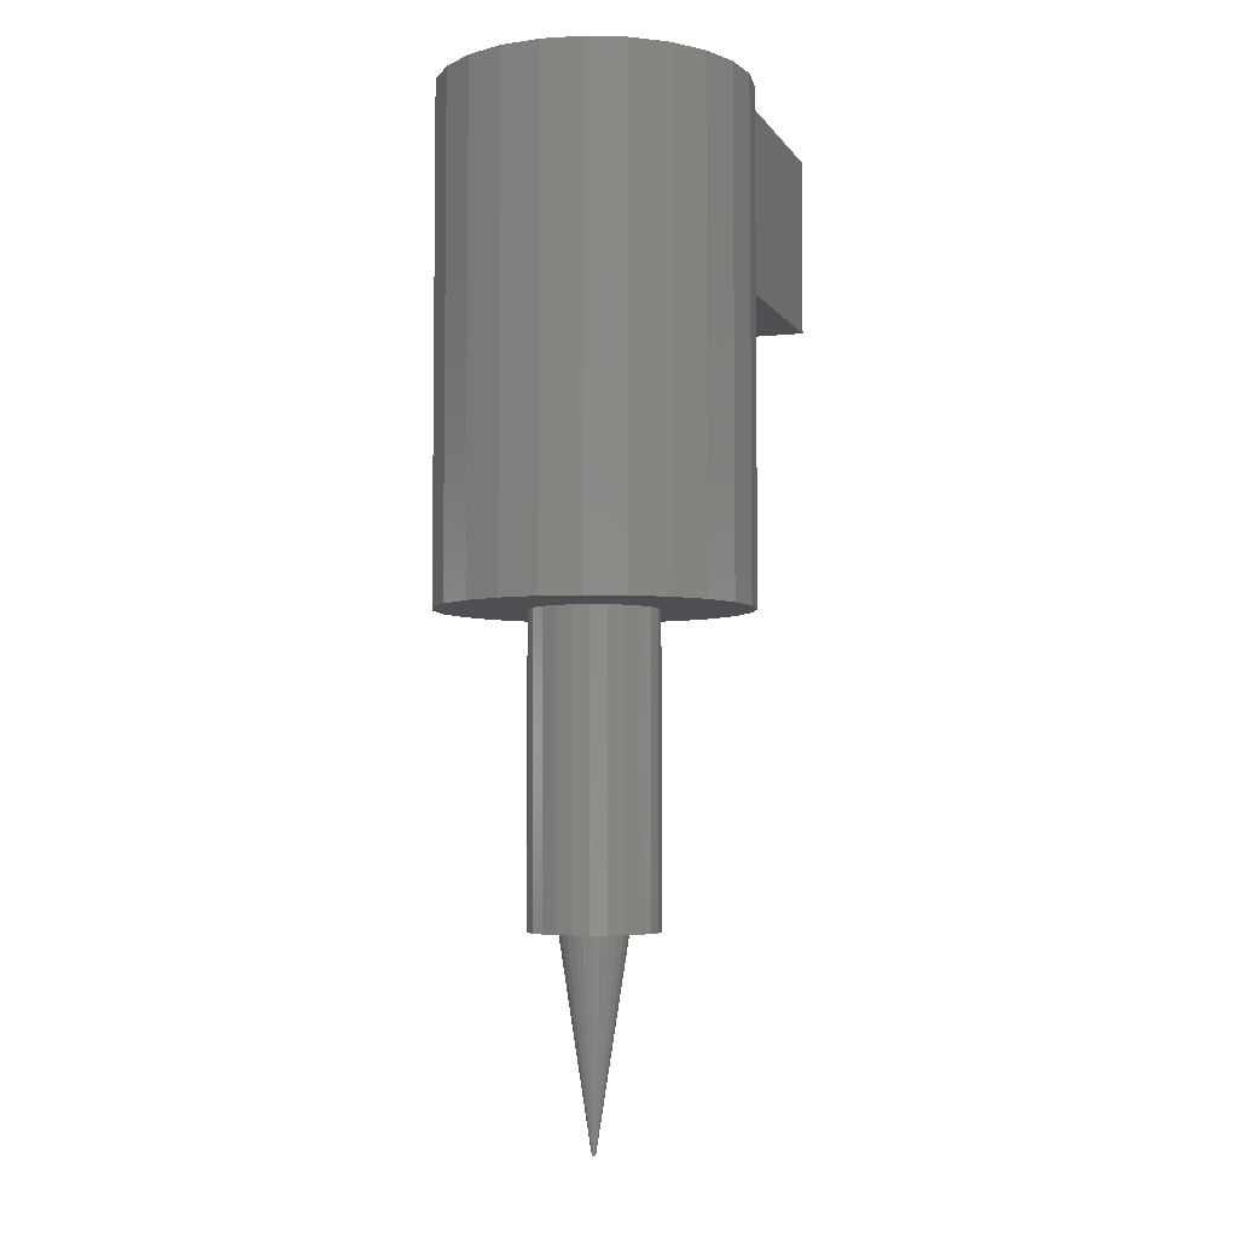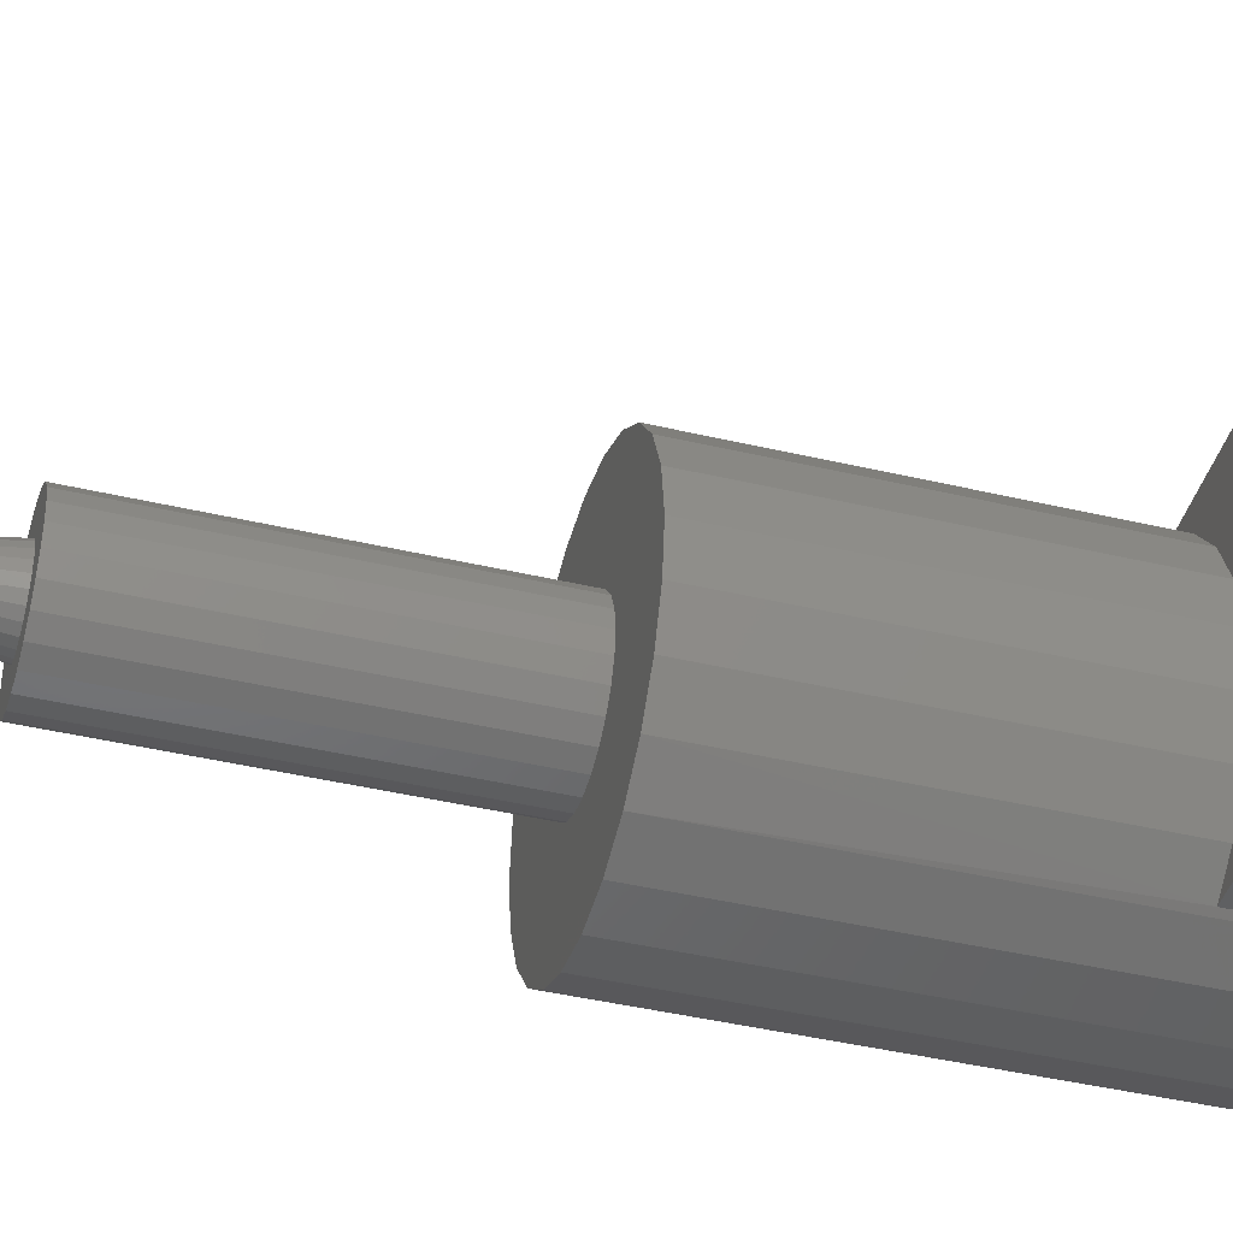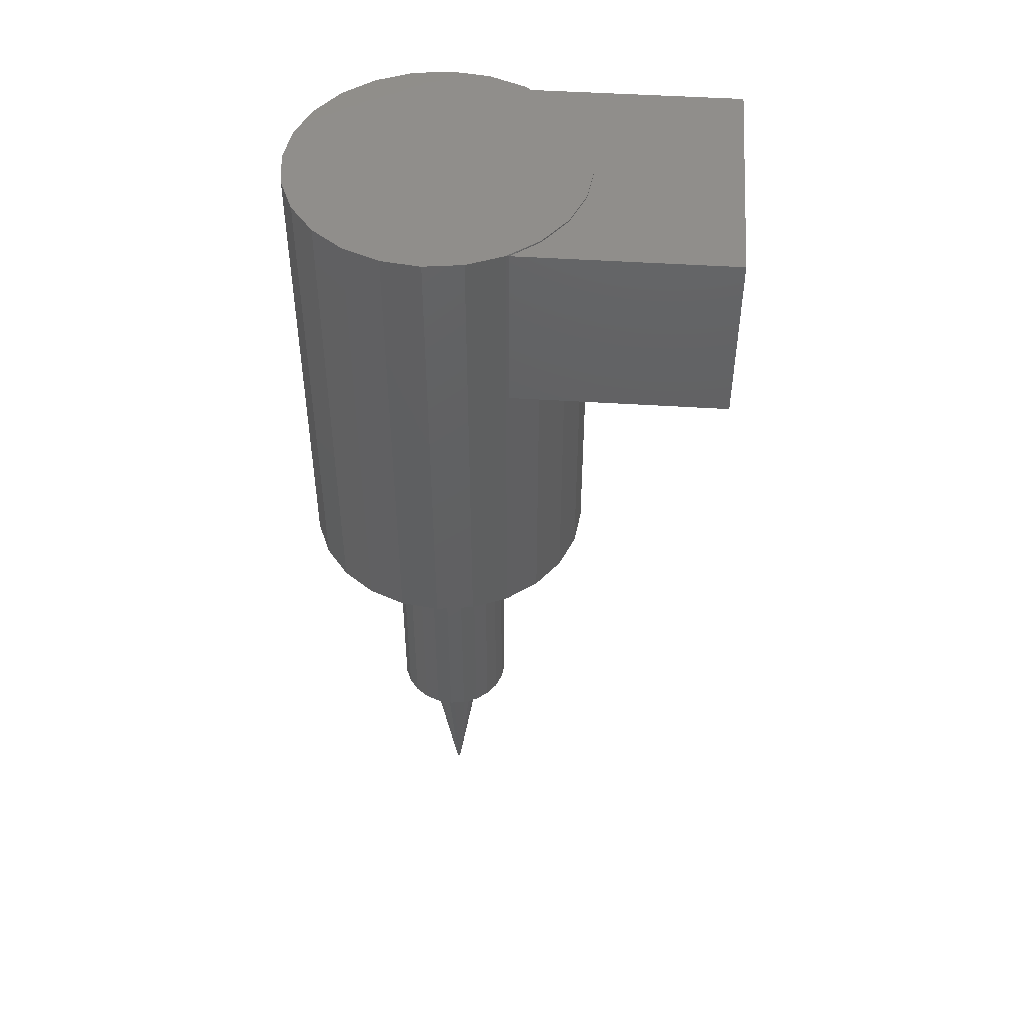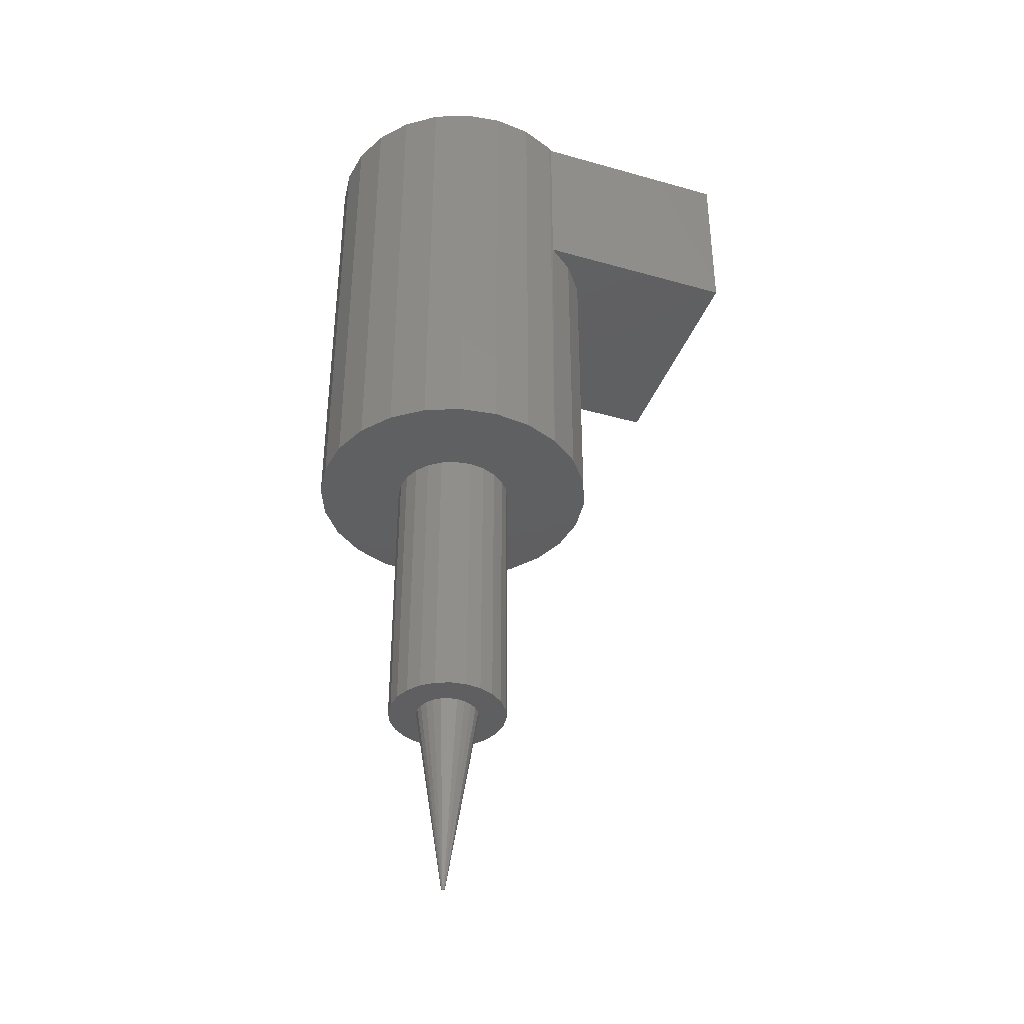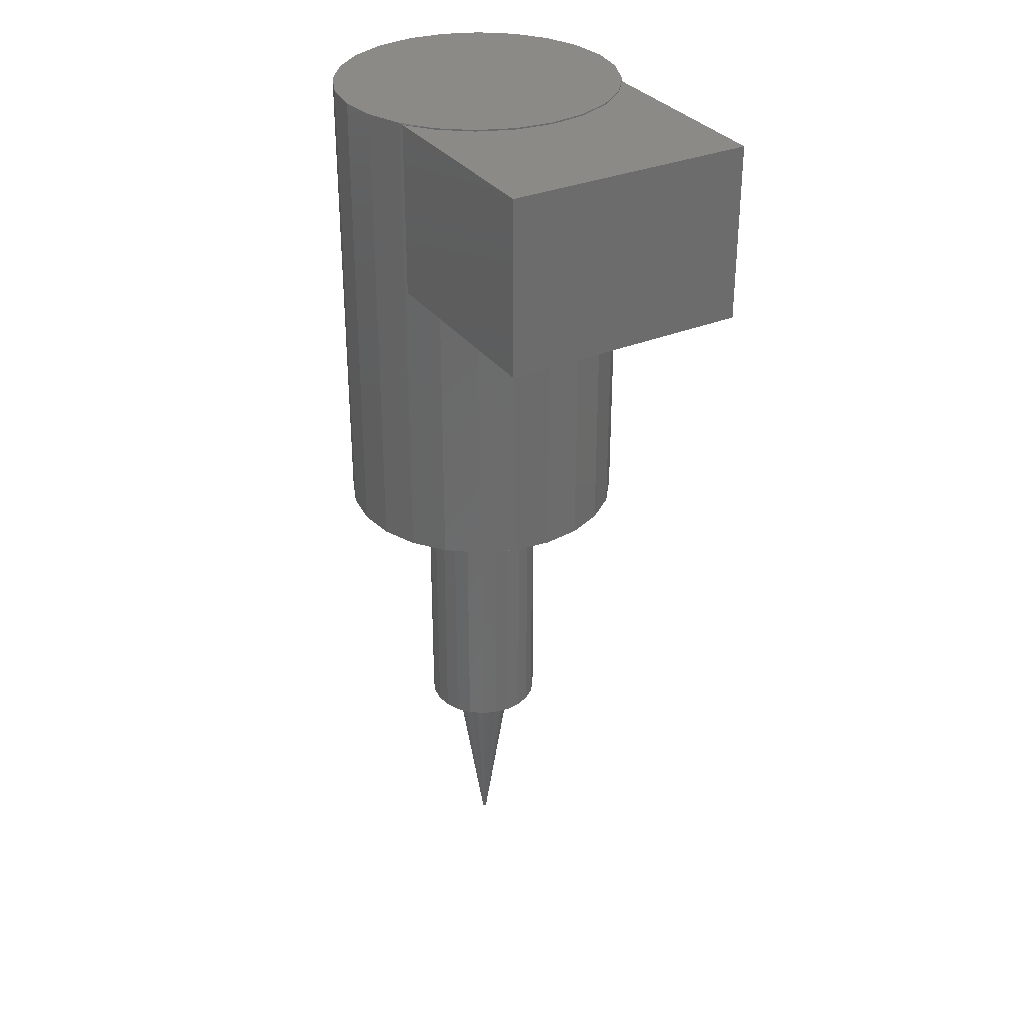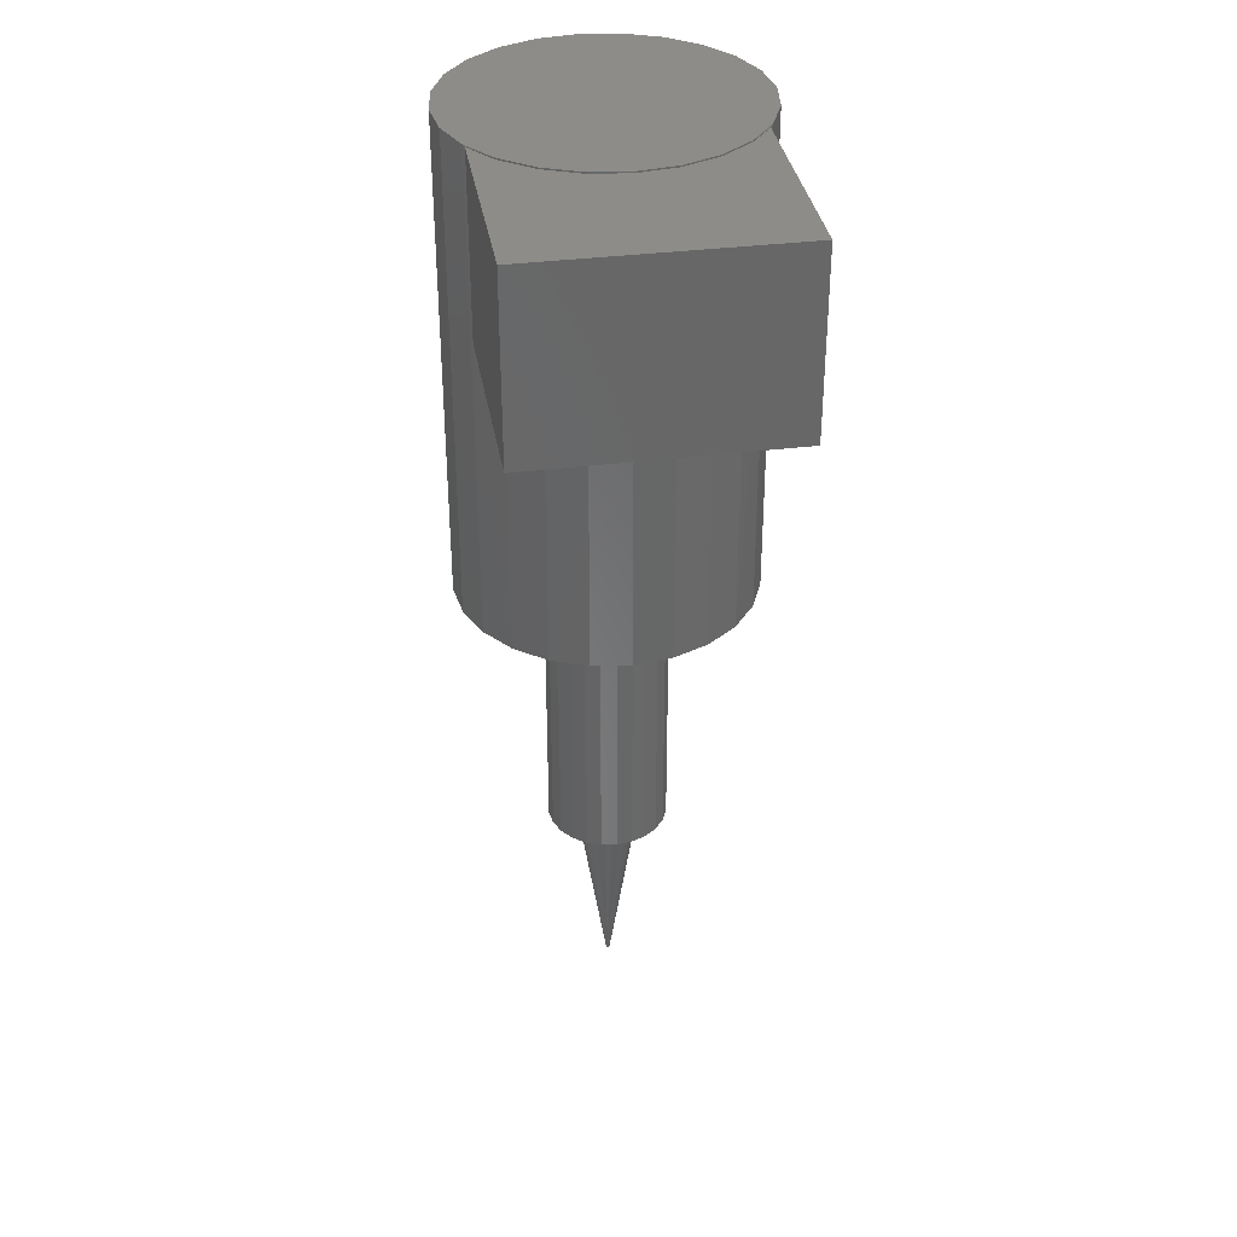
<metadata>
{"format":"stl","ext":"stl","renderer":"f3d","projection":"perspective","resolution":1024,"background":"white","views":[{"elev":-4.7,"azim":108.2,"up":"+Z"},{"elev":-42.1,"azim":-105.9,"up":"+Y"},{"elev":48.1,"azim":-175.9,"up":"+Z"},{"elev":-39.0,"azim":160.4,"up":"+Z"},{"elev":32.1,"azim":-120.3,"up":"+Z"},{"elev":35.4,"azim":-99.5,"up":"+Z"}]}
</metadata>
<code>
# stl→obj: 216 verts, 428 faces
v -89.61 39 245.6
v -89.61 -39 245.6
v -89.61 -39 301
v -89.61 39 301
v -39.76 22.76 301
v -32.46 32.26 301
v -32.46 -32.66 301
v -39.76 -23.16 301
v -45.91 -0.2 301
v -44.35 11.68 301
v -24.54 -39 301
v -44.35 -12.08 301
v -23.9 39 301
v -44.35 11.68 245.6
v -45.91 -0.2 245.6
v -44.35 -12.08 245.6
v -32.46 -32.66 245.6
v -24.54 -39 245.6
v -39.76 -23.16 245.6
v -23.9 39 245.6
v -32.46 32.26 245.6
v -39.76 22.76 245.6
v 44.35 -12.08 301.4
v 45.91 -0.2 301.4
v 0 -0.2 301.4
v 44.35 11.68 301.4
v 39.76 22.76 301.4
v 32.46 32.26 301.4
v 22.95 39.56 301.4
v 11.88 44.15 301.4
v -0 45.71 301.4
v -11.88 44.15 301.4
v -22.95 39.56 301.4
v -32.46 32.26 301.4
v -39.76 22.76 301.4
v -44.35 11.68 301.4
v -45.91 -0.2 301.4
v -44.35 -12.08 301.4
v 32.46 -32.66 301.4
v 39.76 -23.16 301.4
v -39.76 -23.16 301.4
v -32.46 -32.66 301.4
v -22.95 -39.96 301.4
v -11.88 -44.55 301.4
v 0 -46.11 301.4
v 11.88 -44.55 301.4
v 22.95 -39.96 301.4
v 0.1732 -0.1 61.42
v 0.1932 -0.1482 61.42
v 0 -0.2 61.42
v 0.1414 -0.05858 61.42
v 0.1 -0.02679 61.42
v 0.05176 -0.006815 61.42
v -0 0 61.42
v -0.05176 -0.006815 61.42
v -0.1 -0.02679 61.42
v -0.1414 -0.3414 61.42
v -0.1732 -0.3 61.42
v -0.1932 -0.2518 61.42
v -0.05176 -0.3932 61.42
v -0.1 -0.3732 61.42
v -0.2 -0.2 61.42
v -0.1932 -0.1482 61.42
v -0.1732 -0.1 61.42
v 0 -0.4 61.42
v 0.05176 -0.3932 61.42
v 0.1 -0.3732 61.42
v 0.1414 -0.3414 61.42
v 0.1732 -0.3 61.42
v -0.1414 -0.05858 61.42
v 0.1932 -0.2518 61.42
v 0.2 -0.2 61.42
v -0.1732 -0.3 -0
v -0.1932 -0.2518 -0
v -0.05176 -0.006815 -0
v -0 0 -0
v -0.2 -0.2 -0
v -0.1414 -0.3414 -0
v -0.1 -0.3732 -0
v -0.05176 -0.3932 -0
v 0 -0.4 -0
v 0.05176 -0.3932 -0
v 0.1 -0.3732 -0
v 0.1414 -0.3414 -0
v 0.1732 -0.3 -0
v 0.1932 -0.2518 -0
v 0.2 -0.2 -0
v 0.1932 -0.1482 -0
v 0.1732 -0.1 -0
v 0.1414 -0.05858 -0
v 0.1 -0.02679 -0
v 0.05176 -0.006815 -0
v -0.1 -0.02679 -0
v -0.1414 -0.05858 -0
v -0.1732 -0.1 -0
v -0.1932 -0.1482 -0
v 0.5508 -0.2 -0
v 0.532 -0.3426 -0
v 0.532 -0.05745 -0
v 0.2754 0.277 -0
v 0.3895 0.1895 -0
v -0.1426 0.332 -0
v 0 0.3508 -0
v -0.5508 -0.2 -0
v -0 -0.7508 -0
v -0.3895 -0.5895 -0
v -0.2754 0.277 -0
v -0.532 -0.3426 -0
v -0.2754 -0.677 -0
v 0.477 -0.4754 -0
v -0.477 0.07538 -0
v -0.3895 0.1895 -0
v -0.477 -0.4754 -0
v -0.1426 -0.732 -0
v 0.2754 -0.677 -0
v 0.477 0.07538 -0
v -0.532 -0.05745 -0
v 0.1426 -0.732 -0
v 0.3895 -0.5895 -0
v 0.1426 0.332 -0
v -10 -0.2 61.42
v 10 -0.2 61.42
v 9.659 2.388 61.42
v 8.66 4.8 61.42
v 7.071 6.871 61.42
v 5 8.46 61.42
v 2.588 9.459 61.42
v 0 9.8 61.42
v -5 8.46 61.42
v -7.071 6.871 61.42
v -8.66 4.8 61.42
v -9.659 2.388 61.42
v -2.588 9.459 61.42
v -9.659 -2.788 61.42
v -8.66 -5.2 61.42
v -7.071 -7.271 61.42
v -5 -8.86 61.42
v -2.588 -9.859 61.42
v -0 -10.2 61.42
v 2.588 -9.859 61.42
v 5 -8.86 61.42
v 7.071 -7.271 61.42
v 8.66 -5.2 61.42
v 9.659 -2.788 61.42
v -18.26 -5.092 61.42
v -18.9 -0.2 61.42
v 16.37 -9.65 61.42
v 13.36 13.16 61.42
v 9.45 16.17 61.42
v 4.892 18.06 61.42
v -0 18.7 61.42
v -9.45 16.17 61.42
v -4.892 18.06 61.42
v -13.36 13.16 61.42
v -18.26 4.692 61.42
v -16.37 9.25 61.42
v -13.36 -13.56 61.42
v 18.9 -0.2 61.42
v 18.26 -5.092 61.42
v -16.37 -9.65 61.42
v 0 -19.1 61.42
v -4.892 -18.46 61.42
v 16.37 9.25 61.42
v 13.36 -13.56 61.42
v 9.45 -16.57 61.42
v 18.26 4.692 61.42
v -9.45 -16.57 61.42
v 4.892 -18.46 61.42
v 4.892 18.06 151.4
v -0 18.7 151.4
v -4.892 18.06 151.4
v -9.45 16.17 151.4
v -13.36 13.16 151.4
v -16.37 9.25 151.4
v -18.26 4.692 151.4
v -18.9 -0.2 151.4
v -18.26 -5.092 151.4
v 0 -19.1 151.4
v -4.892 -18.46 151.4
v 9.45 16.17 151.4
v 13.36 13.16 151.4
v 16.37 9.25 151.4
v 18.26 4.692 151.4
v 18.9 -0.2 151.4
v 18.26 -5.092 151.4
v 16.37 -9.65 151.4
v 13.36 -13.56 151.4
v 4.892 -18.46 151.4
v 9.45 -16.57 151.4
v -16.37 -9.65 151.4
v -13.36 -13.56 151.4
v -9.45 -16.57 151.4
v 11.88 44.15 151.4
v 22.95 39.56 151.4
v 44.35 11.68 151.4
v 45.91 -0.2 151.4
v 44.35 -12.08 151.4
v -11.88 -44.55 151.4
v -22.95 -39.96 151.4
v -39.76 -23.16 151.4
v -44.35 -12.08 151.4
v -44.35 11.68 151.4
v -39.76 22.76 151.4
v 32.46 32.26 151.4
v 39.76 22.76 151.4
v 39.76 -23.16 151.4
v -45.91 -0.2 151.4
v 11.88 -44.55 151.4
v 0 -46.11 151.4
v 32.46 -32.66 151.4
v -32.46 -32.66 151.4
v 22.95 -39.96 151.4
v -11.88 44.15 151.4
v -22.95 39.56 151.4
v -0 45.71 151.4
v -32.46 32.26 151.4
f 1 2 3
f 3 4 1
f 4 5 6
f 7 8 3
f 9 10 4
f 4 3 9
f 4 10 5
f 3 11 7
f 3 12 9
f 8 12 3
f 6 13 4
f 1 14 15
f 15 2 1
f 15 16 2
f 17 18 2
f 2 16 19
f 1 20 21
f 21 22 1
f 2 19 17
f 22 14 1
f 23 24 25
f 24 26 25
f 26 27 25
f 27 28 25
f 28 29 25
f 29 30 25
f 30 31 25
f 31 32 25
f 32 33 25
f 33 34 25
f 34 35 25
f 35 36 25
f 36 37 25
f 37 38 25
f 39 40 25
f 25 38 41
f 41 42 25
f 42 43 25
f 43 44 25
f 44 45 25
f 45 46 25
f 46 47 25
f 47 39 25
f 40 23 25
f 48 49 50
f 51 48 50
f 52 51 50
f 53 52 50
f 54 53 50
f 55 54 50
f 56 55 50
f 57 58 50
f 58 59 50
f 60 61 50
f 59 62 50
f 62 63 50
f 50 63 64
f 65 60 50
f 66 65 50
f 61 57 50
f 67 66 50
f 68 67 50
f 69 68 50
f 64 70 50
f 71 69 50
f 72 71 50
f 49 72 50
f 70 56 50
f 59 58 73
f 62 59 74
f 75 76 54
f 74 77 62
f 73 74 59
f 78 73 58
f 79 78 57
f 80 79 61
f 81 80 60
f 82 81 65
f 83 82 66
f 84 83 67
f 85 84 68
f 86 85 69
f 87 86 71
f 88 87 72
f 89 88 49
f 90 89 48
f 91 90 51
f 92 91 52
f 76 92 53
f 93 75 55
f 94 93 56
f 95 94 70
f 96 95 64
f 77 96 63
f 63 62 77
f 64 63 96
f 70 64 95
f 56 70 94
f 55 56 93
f 54 55 75
f 53 54 76
f 52 53 92
f 51 52 91
f 48 51 90
f 49 48 89
f 72 49 88
f 71 72 87
f 69 71 86
f 68 69 85
f 67 68 84
f 66 67 83
f 65 66 82
f 60 65 81
f 61 60 80
f 57 61 79
f 58 57 78
f 97 98 86
f 99 97 87
f 100 101 90
f 102 103 76
f 102 75 93
f 96 77 104
f 80 81 105
f 73 78 106
f 93 107 102
f 77 74 108
f 78 79 109
f 84 85 110
f 95 111 112
f 108 104 77
f 74 73 113
f 109 106 78
f 79 80 114
f 82 83 115
f 88 89 116
f 93 94 112
f 96 117 111
f 113 108 74
f 101 116 89
f 106 113 73
f 114 109 79
f 105 114 80
f 81 82 118
f 83 84 119
f 87 88 99
f 91 92 120
f 112 107 93
f 112 94 95
f 111 95 96
f 104 117 96
f 118 105 81
f 115 118 82
f 119 115 83
f 110 119 84
f 85 86 98
f 90 91 100
f 116 99 88
f 92 76 103
f 98 110 85
f 86 87 97
f 89 90 101
f 120 100 91
f 103 120 92
f 76 75 102
f 121 104 108
f 122 97 99
f 123 99 116
f 124 116 101
f 125 101 100
f 126 100 120
f 127 120 103
f 128 103 102
f 129 107 112
f 130 112 111
f 131 111 117
f 132 117 104
f 133 102 107
f 134 108 113
f 135 113 106
f 136 106 109
f 137 109 114
f 138 114 105
f 139 105 118
f 140 118 115
f 141 115 119
f 142 119 110
f 143 110 98
f 144 98 97
f 97 122 144
f 98 144 143
f 110 143 142
f 119 142 141
f 115 141 140
f 118 140 139
f 105 139 138
f 114 138 137
f 109 137 136
f 106 136 135
f 113 135 134
f 108 134 121
f 104 121 132
f 117 132 131
f 111 131 130
f 112 130 129
f 107 129 133
f 102 133 128
f 103 128 127
f 120 127 126
f 100 126 125
f 101 125 124
f 116 124 123
f 99 123 122
f 134 145 146
f 147 143 144
f 148 125 126
f 149 126 127
f 150 127 128
f 151 128 133
f 129 152 153
f 154 130 131
f 152 129 130
f 155 156 131
f 133 153 151
f 121 146 155
f 157 136 137
f 122 158 159
f 146 121 134
f 135 160 145
f 139 161 162
f 125 148 163
f 145 134 135
f 136 157 160
f 137 138 162
f 142 164 165
f 124 163 166
f 160 135 136
f 153 133 129
f 162 167 137
f 162 138 139
f 137 167 157
f 140 168 161
f 144 159 147
f 123 166 158
f 163 124 125
f 127 150 149
f 131 156 154
f 161 139 140
f 141 165 168
f 143 147 164
f 155 132 121
f 159 144 122
f 158 122 123
f 166 123 124
f 126 149 148
f 128 151 150
f 130 154 152
f 131 132 155
f 168 140 141
f 165 141 142
f 164 142 143
f 169 150 151
f 170 151 153
f 171 153 152
f 172 152 154
f 173 154 156
f 174 156 155
f 175 155 146
f 176 146 145
f 177 145 160
f 161 178 179
f 156 174 173
f 154 173 172
f 152 172 171
f 153 171 170
f 151 170 169
f 150 169 180
f 149 180 181
f 148 181 182
f 163 182 183
f 166 183 184
f 158 184 185
f 159 185 186
f 147 186 187
f 146 176 175
f 168 188 178
f 165 189 188
f 145 177 176
f 160 190 177
f 157 191 190
f 155 175 174
f 167 192 191
f 162 179 192
f 180 149 150
f 181 148 149
f 182 163 148
f 164 187 189
f 184 158 166
f 185 159 158
f 186 147 159
f 187 164 147
f 189 165 164
f 188 168 165
f 178 161 168
f 179 162 161
f 192 167 162
f 191 157 167
f 190 160 157
f 183 166 163
f 169 193 194
f 184 183 195
f 196 197 185
f 198 179 178
f 198 199 192
f 200 190 191
f 201 177 190
f 175 202 203
f 204 205 182
f 185 184 196
f 206 186 185
f 177 201 207
f 194 180 169
f 175 176 207
f 188 208 209
f 186 206 210
f 207 176 177
f 192 199 211
f 187 210 212
f 182 205 195
f 191 211 200
f 178 209 198
f 188 189 212
f 210 187 186
f 185 197 206
f 182 181 204
f 190 200 201
f 211 191 192
f 192 179 198
f 209 178 188
f 212 208 188
f 212 189 187
f 170 171 213
f 214 172 173
f 214 213 171
f 171 172 214
f 213 215 170
f 203 174 175
f 203 216 173
f 215 193 169
f 173 174 203
f 169 170 215
f 194 204 181
f 173 216 214
f 181 180 194
f 195 183 182
f 195 196 184
f 207 202 175
f 11 3 2
f 2 18 11
f 46 208 212
f 45 209 208
f 44 198 209
f 43 199 198
f 19 200 211
f 16 201 200
f 15 207 201
f 14 202 207
f 22 203 202
f 21 216 203
f 13 6 34
f 34 6 5
f 35 5 10
f 36 10 9
f 37 9 12
f 41 8 7
f 18 17 211
f 11 43 42
f 42 7 11
f 18 199 43
f 43 11 18
f 211 199 18
f 7 42 41
f 8 41 38
f 12 38 37
f 10 36 35
f 20 214 216
f 216 21 20
f 20 13 33
f 33 214 20
f 214 33 32
f 34 33 13
f 203 22 21
f 202 14 22
f 207 15 14
f 201 16 15
f 200 19 16
f 211 17 19
f 198 44 43
f 209 45 44
f 208 46 45
f 212 47 46
f 5 35 34
f 210 39 47
f 206 40 39
f 197 23 40
f 196 24 23
f 195 26 24
f 205 27 26
f 204 28 27
f 194 29 28
f 39 210 206
f 215 31 30
f 213 32 31
f 47 212 210
f 32 213 214
f 31 215 213
f 30 193 215
f 193 30 29
f 28 204 194
f 27 205 204
f 26 195 205
f 24 196 195
f 23 197 196
f 40 206 197
f 38 12 8
f 9 37 36
f 29 194 193
f 1 4 13
f 13 20 1

</code>
